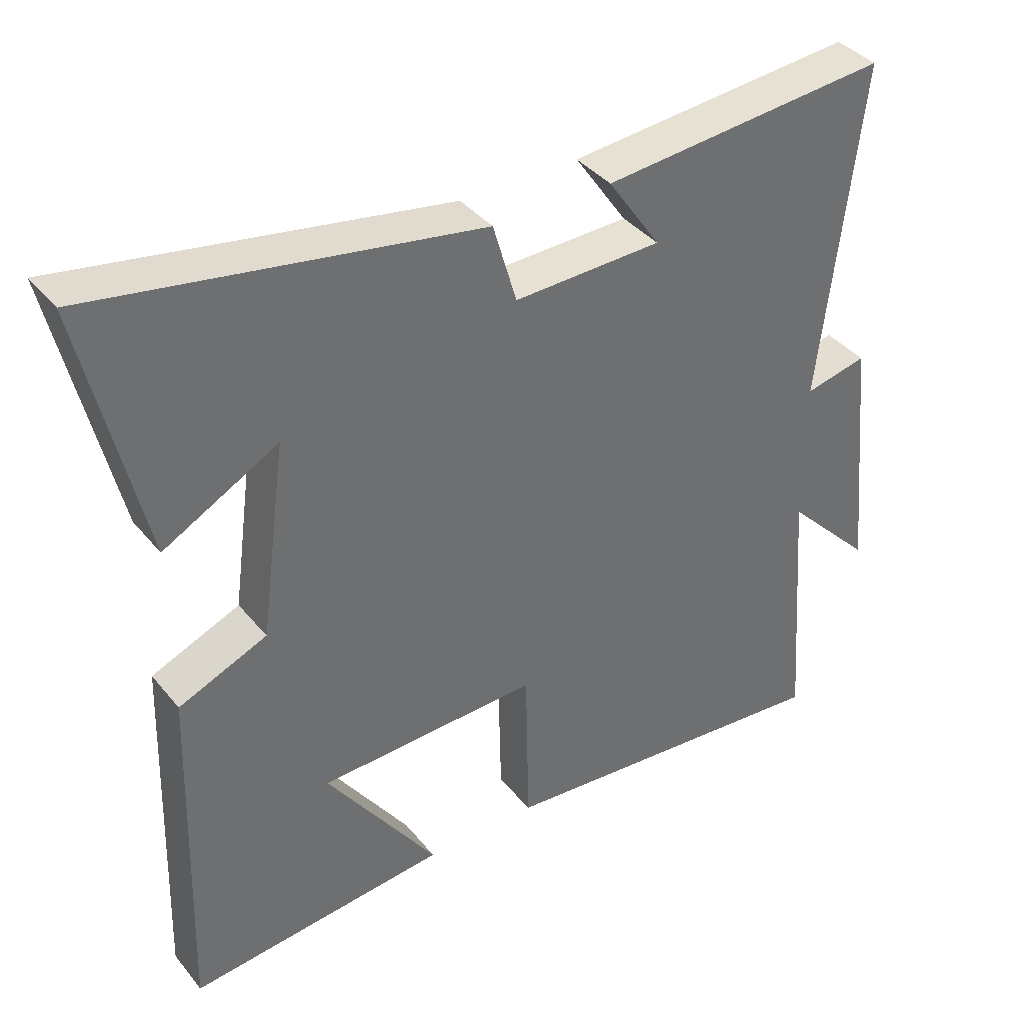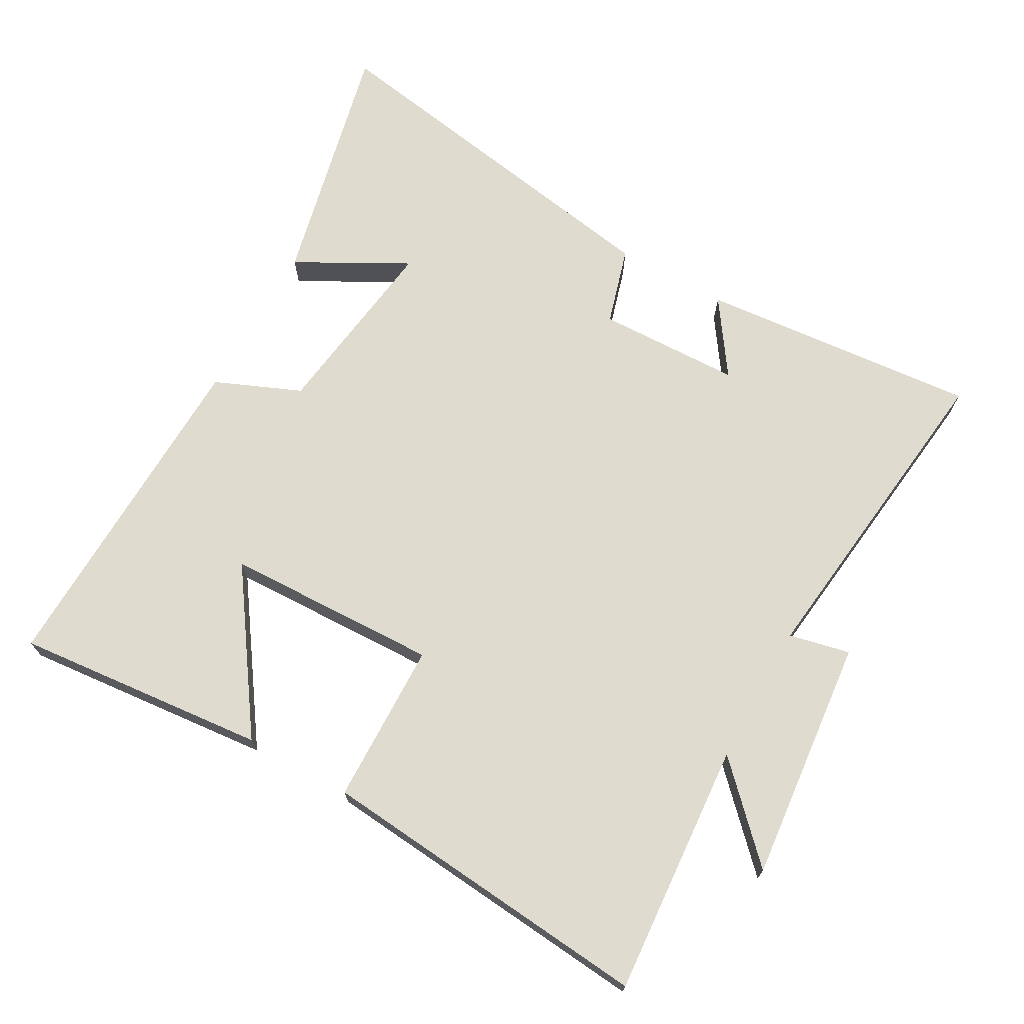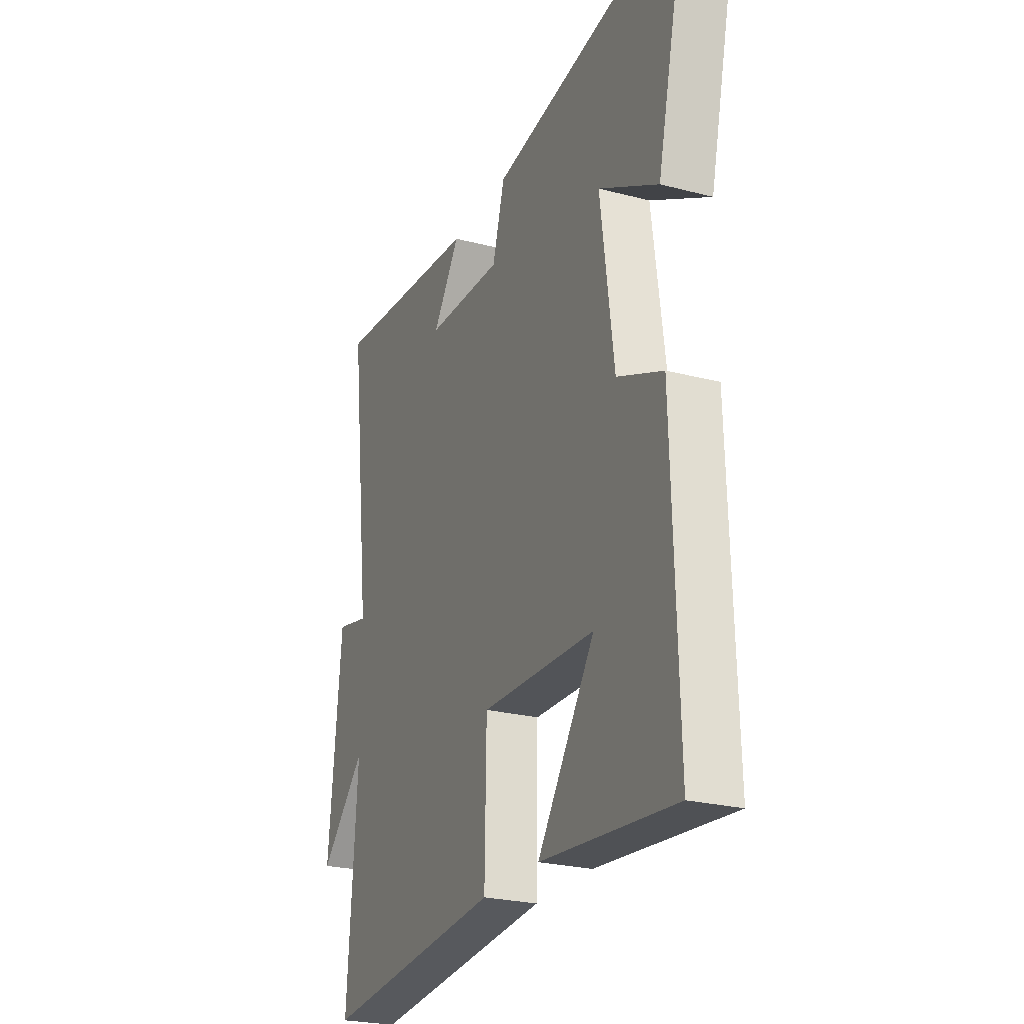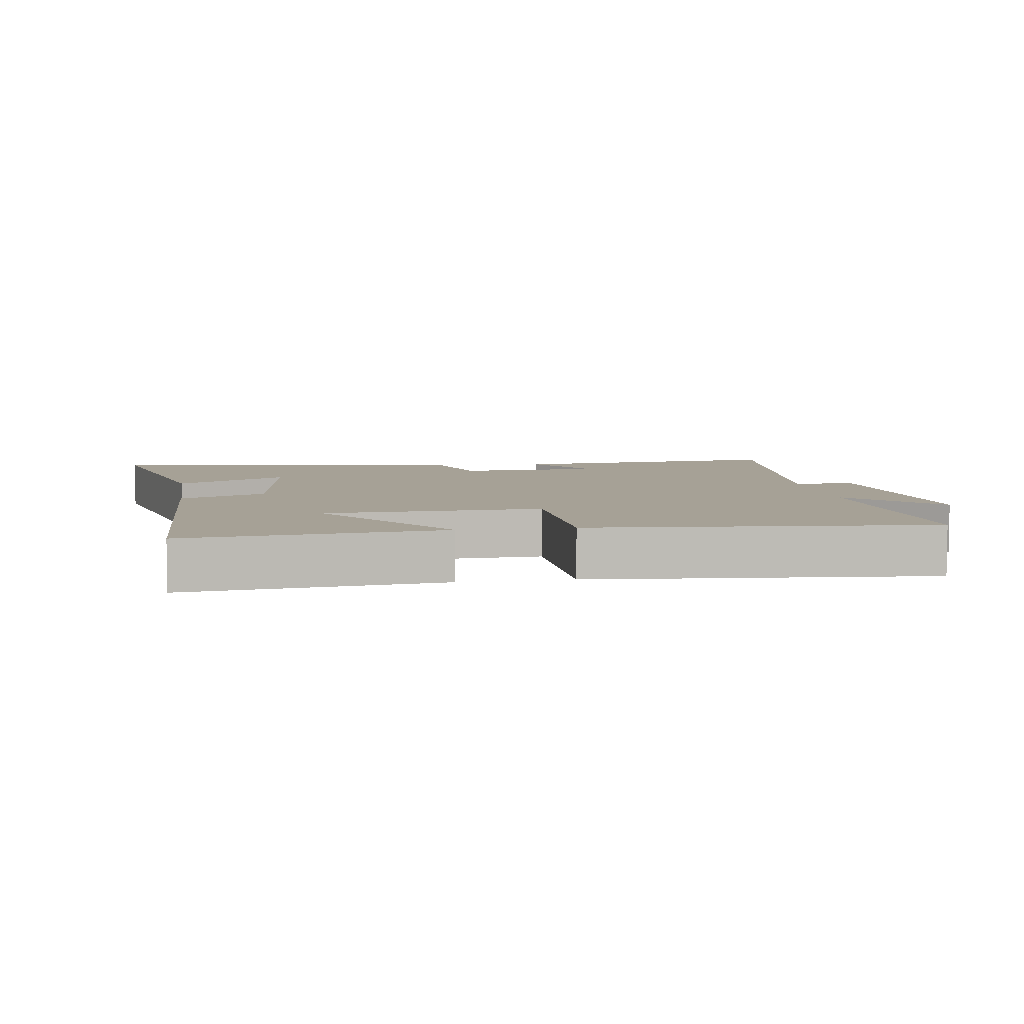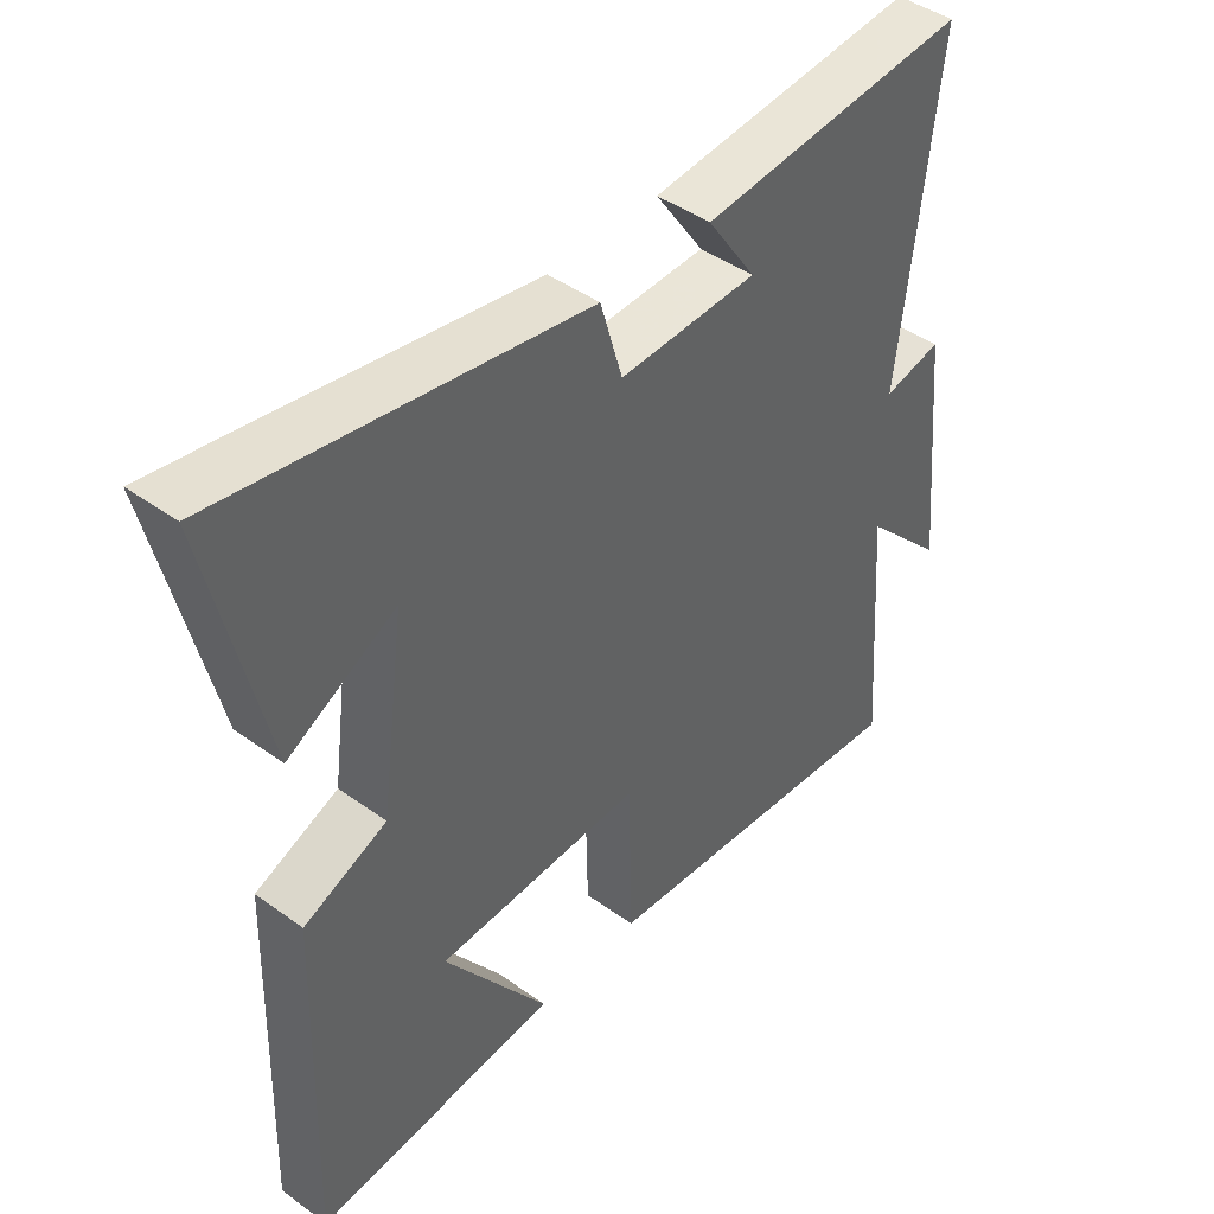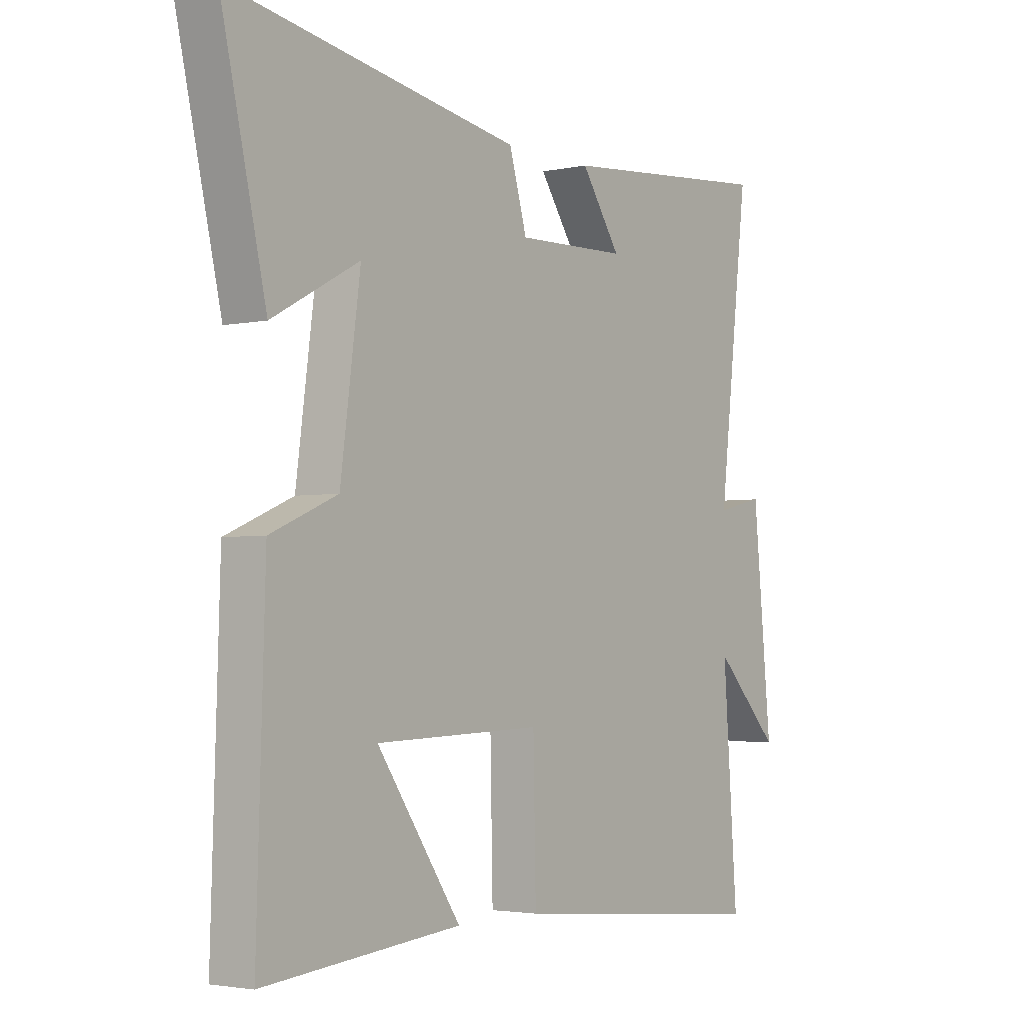
<metadata>
{"format":"obj","ext":"obj","renderer":"f3d","projection":"perspective","resolution":1024,"background":"white","views":[{"elev":38.4,"azim":145.5,"up":"+Z"},{"elev":70.4,"azim":-150.8,"up":"+Y"},{"elev":-24.6,"azim":66.8,"up":"+Z"},{"elev":6.2,"azim":171.0,"up":"+Y"},{"elev":44.0,"azim":130.3,"up":"+Z"},{"elev":-3.0,"azim":126.2,"up":"+Z"}]}
</metadata>
<code>
v 0.516 0.07 -0.536
v 0.139 0.07 -0.5
v 0.3 0.07 -0.268
v -0.02 0.07 -0.258
v -0.025 0.07 -0.5
v -0.528 0.07 -0.546
v -0.5 0.07 -0.168
v -0.627 0.07 -0.298
v -0.591 0.07 0.066
v -0.5 0.07 0.046
v -0.558 0.07 0.537
v -0.141 0.07 0.5
v -0.217 0.07 0.389
v -0.003 0.07 0.383
v 0.031 0.07 0.5
v 0.586 0.07 0.594
v 0.5 0.07 0.22
v 0.334 0.07 0.31
v 0.372 0.07 0.028
v 0.5 0.07 -0.026
v 0.516 0 -0.536
v 0.139 0 -0.5
v 0.3 0 -0.268
v -0.02 0 -0.258
v -0.025 0 -0.5
v -0.528 0 -0.546
v -0.5 0 -0.168
v -0.627 0 -0.298
v -0.591 0 0.066
v -0.5 0 0.046
v -0.558 0 0.537
v -0.141 0 0.5
v -0.217 0 0.389
v -0.003 0 0.383
v 0.031 0 0.5
v 0.586 0 0.594
v 0.5 0 0.22
v 0.334 0 0.31
v 0.372 0 0.028
v 0.5 0 -0.026
f 19 20 1
f 15 16 17 18
f 14 15 18 19
f 13 14 19 1
f 10 11 12 13
f 7 8 9 10
f 7 10 13
f 6 7 13
f 5 6 13
f 4 5 13
f 3 4 13
f 1 2 3
f 1 3 13
f 21 40 39
f 38 37 36 35
f 39 38 35 34
f 21 39 34 33
f 33 32 31 30
f 30 29 28 27
f 33 30 27
f 33 27 26
f 33 26 25
f 33 25 24
f 33 24 23
f 23 22 21
f 33 23 21
f 1 21 22 2
f 2 22 23 3
f 3 23 24 4
f 4 24 25 5
f 5 25 26 6
f 6 26 27 7
f 7 27 28 8
f 8 28 29 9
f 9 29 30 10
f 10 30 31 11
f 11 31 32 12
f 12 32 33 13
f 13 33 34 14
f 14 34 35 15
f 15 35 36 16
f 16 36 37 17
f 17 37 38 18
f 18 38 39 19
f 19 39 40 20
f 20 40 21 1

</code>
